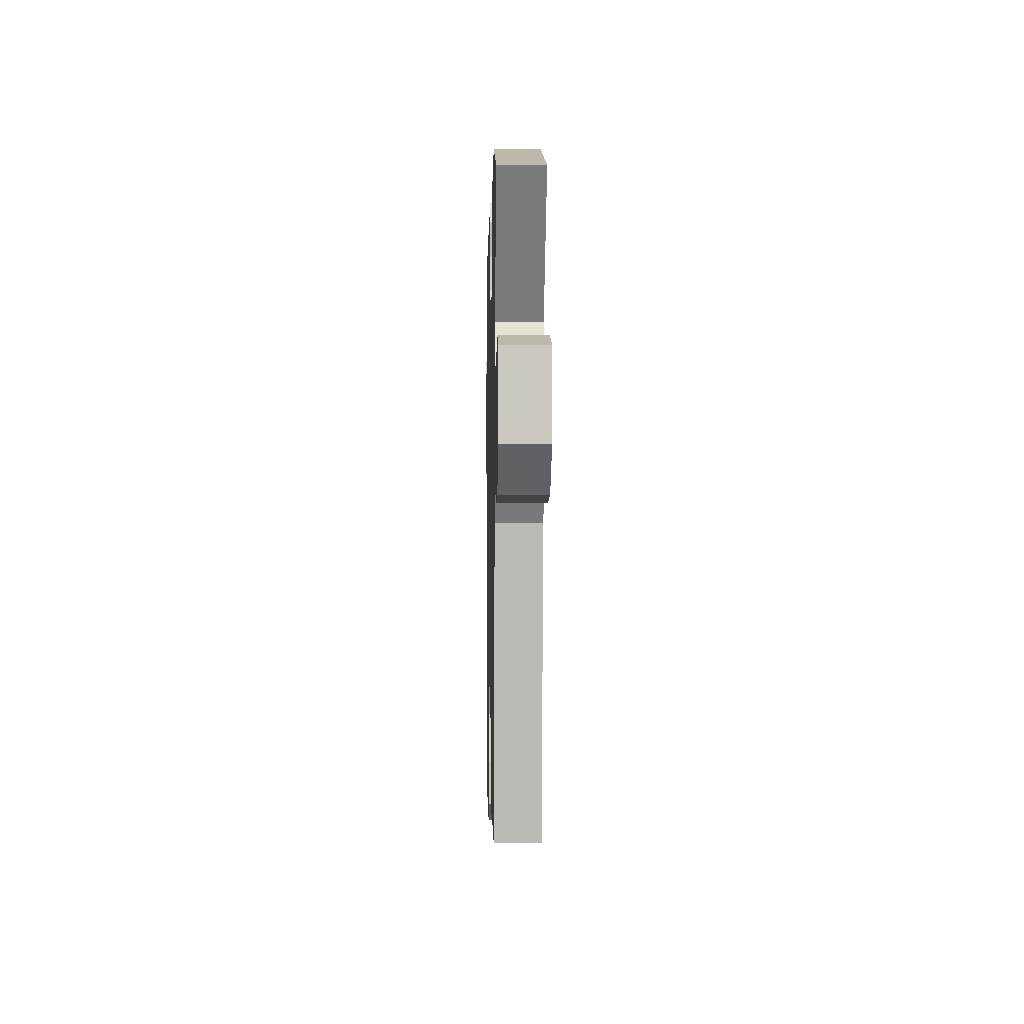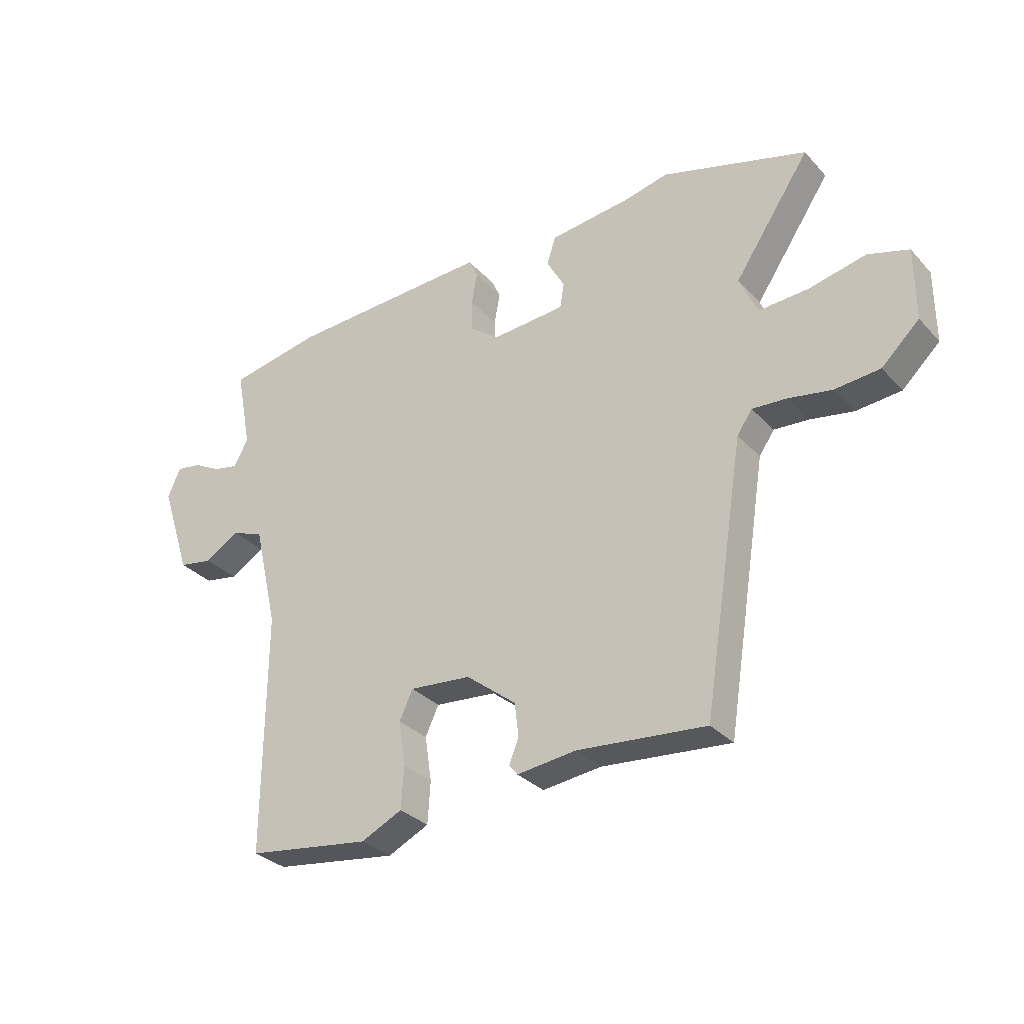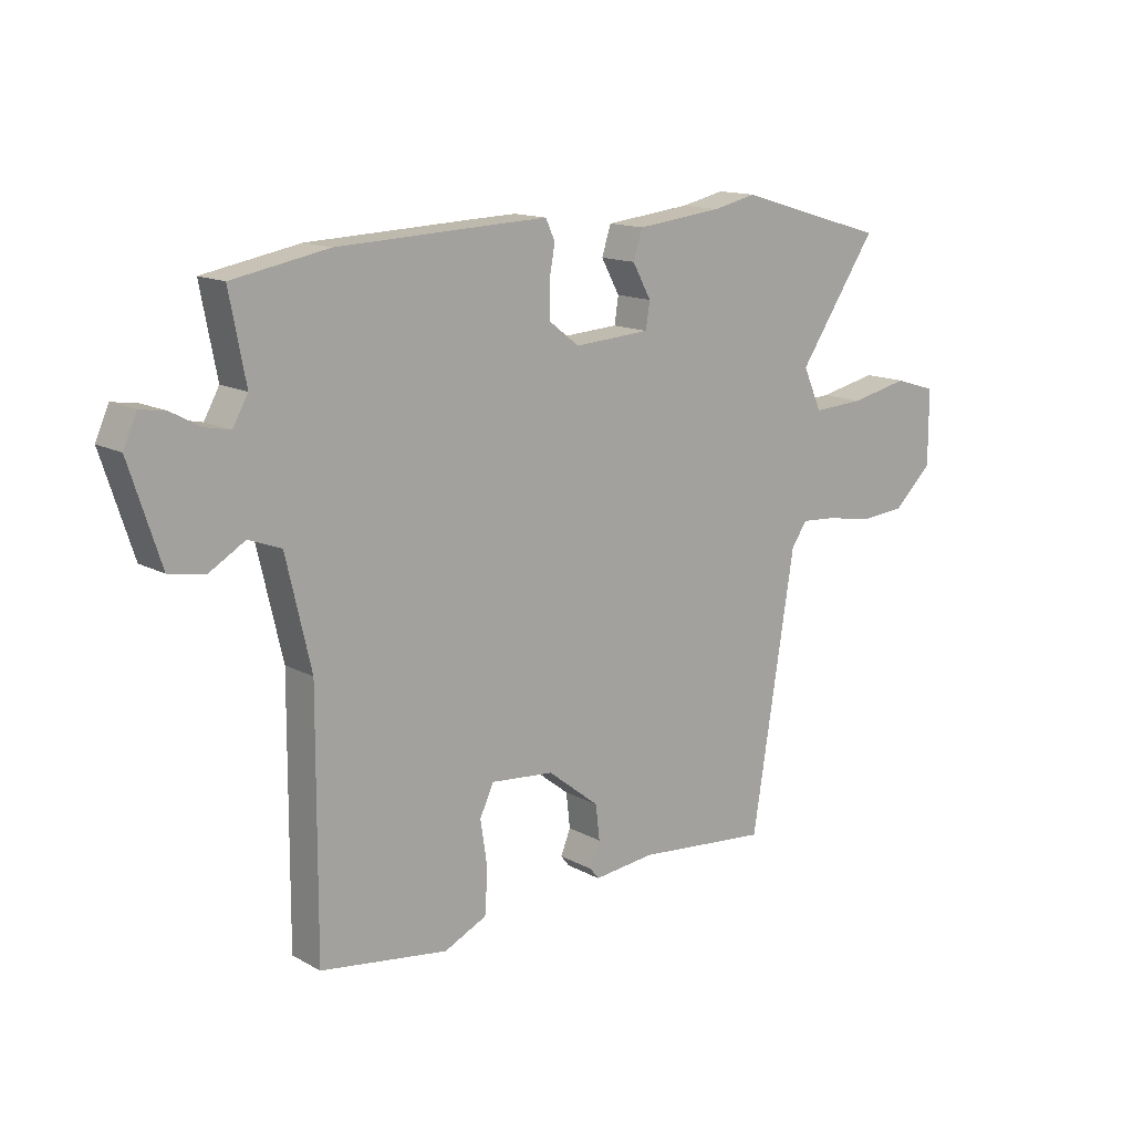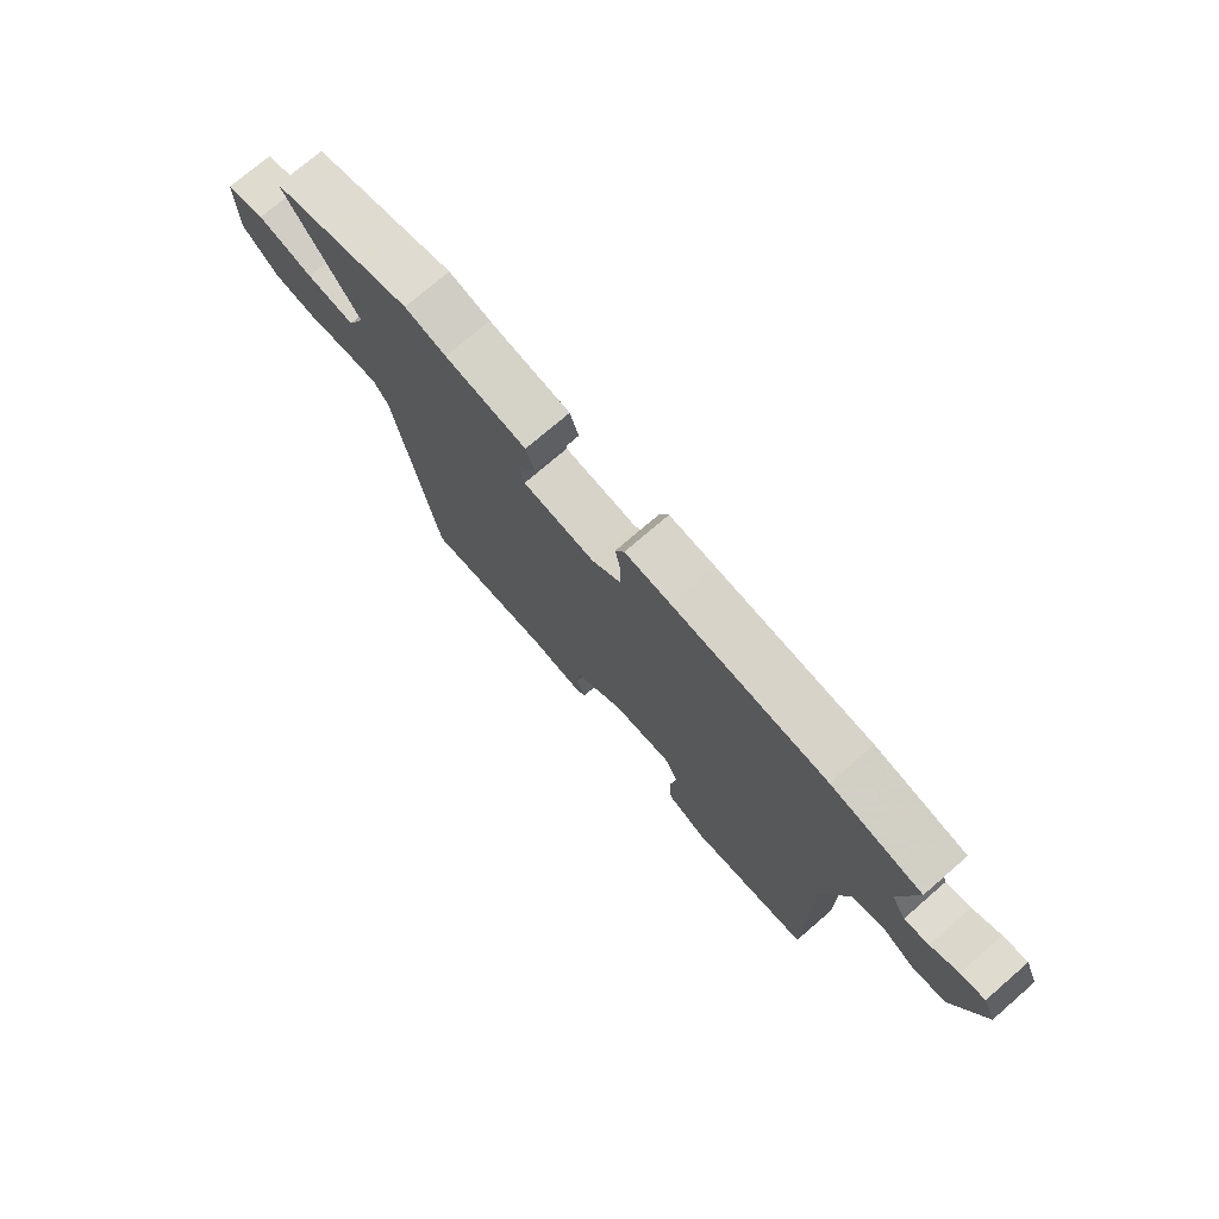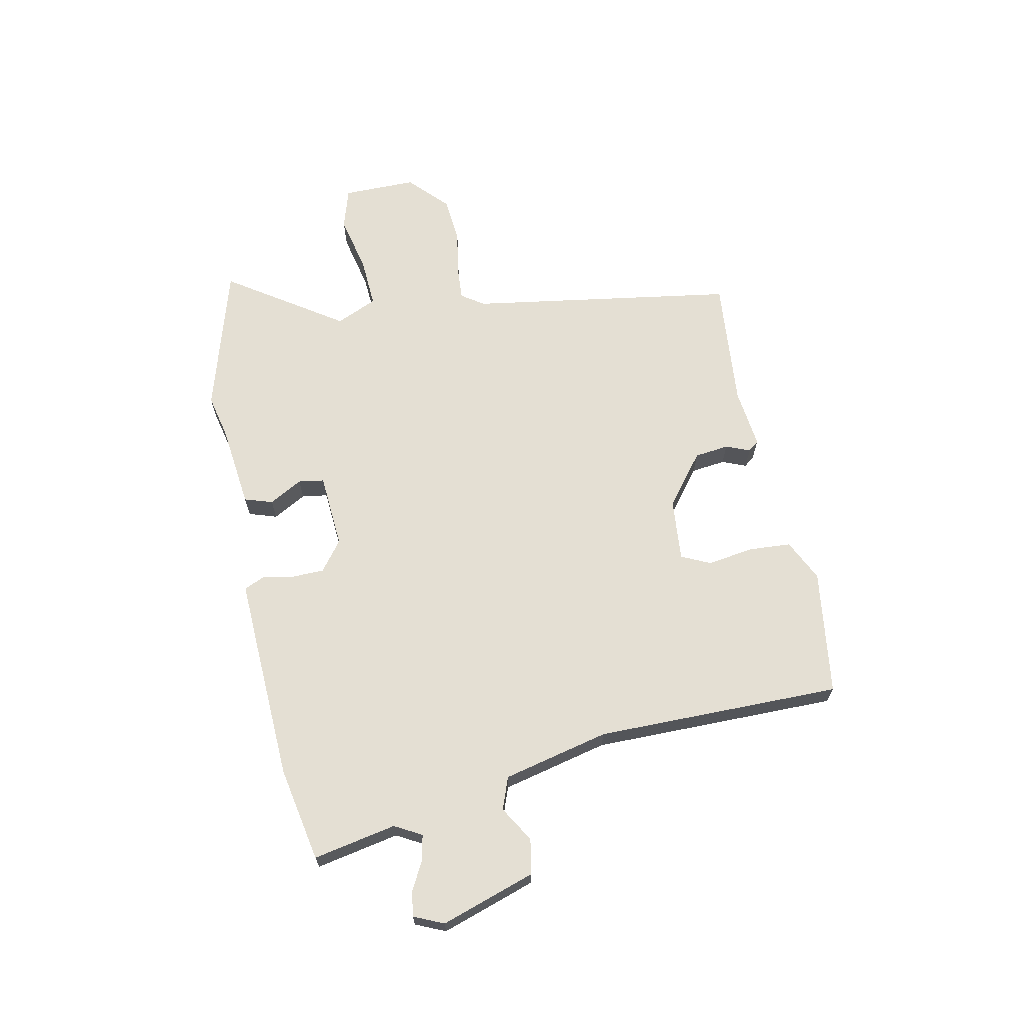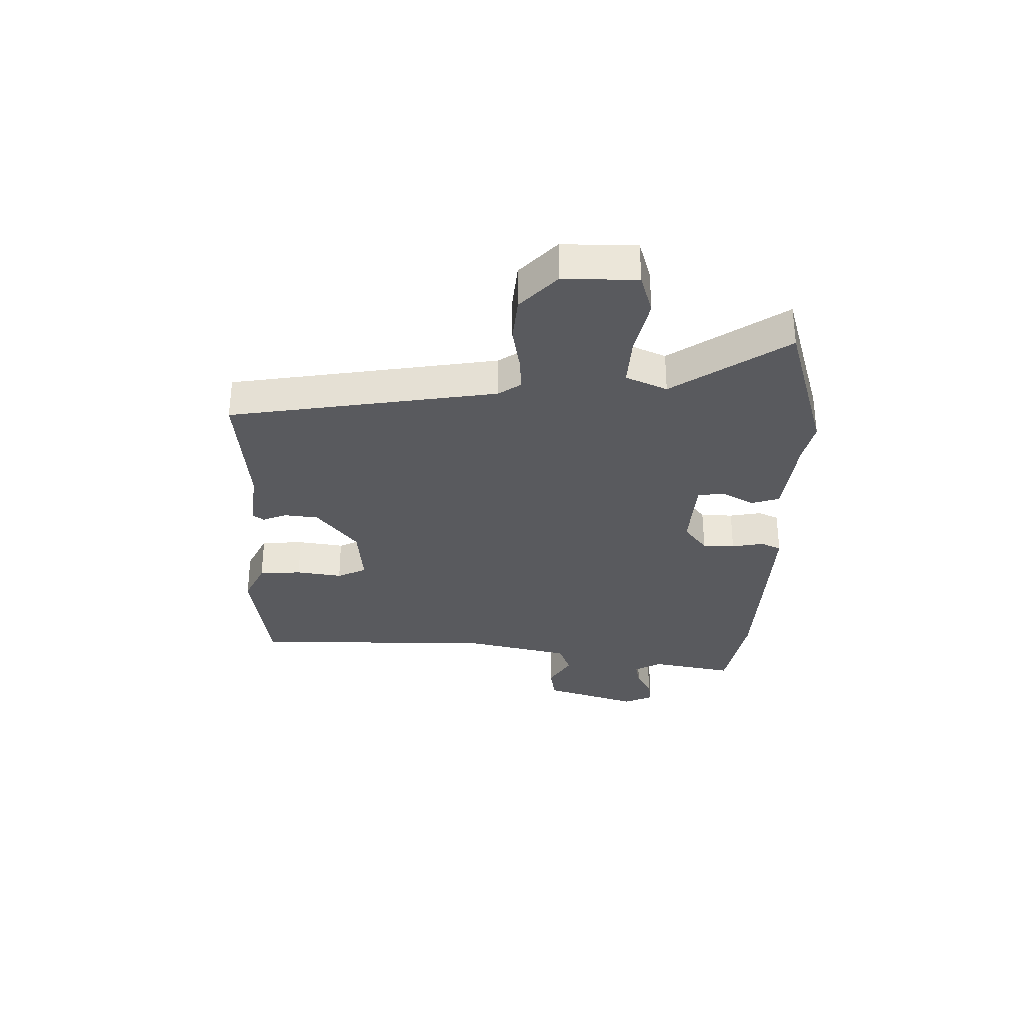
<metadata>
{"format":"obj","ext":"obj","renderer":"f3d","projection":"perspective","resolution":1024,"background":"white","views":[{"elev":-2.3,"azim":-91.3,"up":"+Z"},{"elev":-31.2,"azim":-145.5,"up":"+Z"},{"elev":14.1,"azim":140.0,"up":"+Z"},{"elev":74.6,"azim":49.2,"up":"+Z"},{"elev":66.5,"azim":78.3,"up":"+Y"},{"elev":-31.7,"azim":-91.2,"up":"+Y"}]}
</metadata>
<code>
v -0.391 0.07 -0.489
v -0.465 0.07 -0.022
v -0.492 0.07 0.017
v -0.552 0.07 0.013
v -0.63 0.07 -0.001
v -0.71 0.07 0.006
v -0.777 0.07 0.069
v -0.777 0.07 0.198
v -0.705 0.07 0.22
v -0.604 0.07 0.198
v -0.516 0.07 0.193
v -0.484 0.07 0.265
v -0.619 0.07 0.465
v -0.361 0.07 0.541
v -0.286 0.07 0.524
v -0.138 0.07 0.507
v -0.122 0.07 0.458
v -0.154 0.07 0.4
v -0.147 0.07 0.355
v -0.016 0.07 0.346
v 0.036 0.07 0.386
v 0.037 0.07 0.442
v 0.027 0.07 0.498
v 0.043 0.07 0.533
v 0.125 0.07 0.53
v 0.405 0.07 0.518
v 0.57 0.07 0.487
v 0.542 0.07 0.342
v 0.568 0.07 0.295
v 0.612 0.07 0.304
v 0.662 0.07 0.331
v 0.706 0.07 0.338
v 0.729 0.07 0.286
v 0.675 0.07 0.121
v 0.614 0.07 0.11
v 0.552 0.07 0.147
v 0.496 0.07 0.126
v 0.453 0.07 -0.059
v 0.455 0.07 -0.488
v 0.235 0.07 -0.519
v 0.162 0.07 -0.484
v 0.157 0.07 -0.41
v 0.169 0.07 -0.33
v 0.145 0.07 -0.279
v 0.036 0.07 -0.289
v -0.053 0.07 -0.359
v -0.06 0.07 -0.419
v -0.043 0.07 -0.461
v -0.058 0.07 -0.48
v -0.163 0.07 -0.468
v -0.391 0 -0.489
v -0.465 0 -0.022
v -0.492 0 0.017
v -0.552 0 0.013
v -0.63 0 -0.001
v -0.71 0 0.006
v -0.777 0 0.069
v -0.777 0 0.198
v -0.705 0 0.22
v -0.604 0 0.198
v -0.516 0 0.193
v -0.484 0 0.265
v -0.619 0 0.465
v -0.361 0 0.541
v -0.286 0 0.524
v -0.138 0 0.507
v -0.122 0 0.458
v -0.154 0 0.4
v -0.147 0 0.355
v -0.016 0 0.346
v 0.036 0 0.386
v 0.037 0 0.442
v 0.027 0 0.498
v 0.043 0 0.533
v 0.125 0 0.53
v 0.405 0 0.518
v 0.57 0 0.487
v 0.542 0 0.342
v 0.568 0 0.295
v 0.612 0 0.304
v 0.662 0 0.331
v 0.706 0 0.338
v 0.729 0 0.286
v 0.675 0 0.121
v 0.614 0 0.11
v 0.552 0 0.147
v 0.496 0 0.126
v 0.453 0 -0.059
v 0.455 0 -0.488
v 0.235 0 -0.519
v 0.162 0 -0.484
v 0.157 0 -0.41
v 0.169 0 -0.33
v 0.145 0 -0.279
v 0.036 0 -0.289
v -0.053 0 -0.359
v -0.06 0 -0.419
v -0.043 0 -0.461
v -0.058 0 -0.48
v -0.163 0 -0.468
f 47 48 49 50
f 46 47 50 1
f 45 46 1 2
f 44 45 2 3
f 40 41 42 43
f 38 39 40 43
f 37 38 43 44
f 33 34 35 36
f 33 36 37
f 30 31 32 33
f 29 30 33 37
f 28 29 37 44
f 22 23 24 25
f 21 22 25 26
f 20 21 26 27
f 15 16 17 18
f 15 18 19
f 12 13 14 15
f 11 12 15 19
f 7 8 9 10
f 7 10 11
f 4 5 6 7
f 3 4 7 11
f 20 27 28 44
f 19 20 44
f 3 11 19 44
f 100 99 98 97
f 51 100 97 96
f 52 51 96 95
f 53 52 95 94
f 93 92 91 90
f 93 90 89 88
f 94 93 88 87
f 86 85 84 83
f 87 86 83
f 83 82 81 80
f 87 83 80 79
f 94 87 79 78
f 75 74 73 72
f 76 75 72 71
f 77 76 71 70
f 68 67 66 65
f 69 68 65
f 65 64 63 62
f 69 65 62 61
f 60 59 58 57
f 61 60 57
f 57 56 55 54
f 61 57 54 53
f 94 78 77 70
f 94 70 69
f 94 69 61 53
f 1 51 52 2
f 2 52 53 3
f 3 53 54 4
f 4 54 55 5
f 5 55 56 6
f 6 56 57 7
f 7 57 58 8
f 8 58 59 9
f 9 59 60 10
f 10 60 61 11
f 11 61 62 12
f 12 62 63 13
f 13 63 64 14
f 14 64 65 15
f 15 65 66 16
f 16 66 67 17
f 17 67 68 18
f 18 68 69 19
f 19 69 70 20
f 20 70 71 21
f 21 71 72 22
f 22 72 73 23
f 23 73 74 24
f 24 74 75 25
f 25 75 76 26
f 26 76 77 27
f 27 77 78 28
f 28 78 79 29
f 29 79 80 30
f 30 80 81 31
f 31 81 82 32
f 32 82 83 33
f 33 83 84 34
f 34 84 85 35
f 35 85 86 36
f 36 86 87 37
f 37 87 88 38
f 38 88 89 39
f 39 89 90 40
f 40 90 91 41
f 41 91 92 42
f 42 92 93 43
f 43 93 94 44
f 44 94 95 45
f 45 95 96 46
f 46 96 97 47
f 47 97 98 48
f 48 98 99 49
f 49 99 100 50
f 50 100 51 1

</code>
